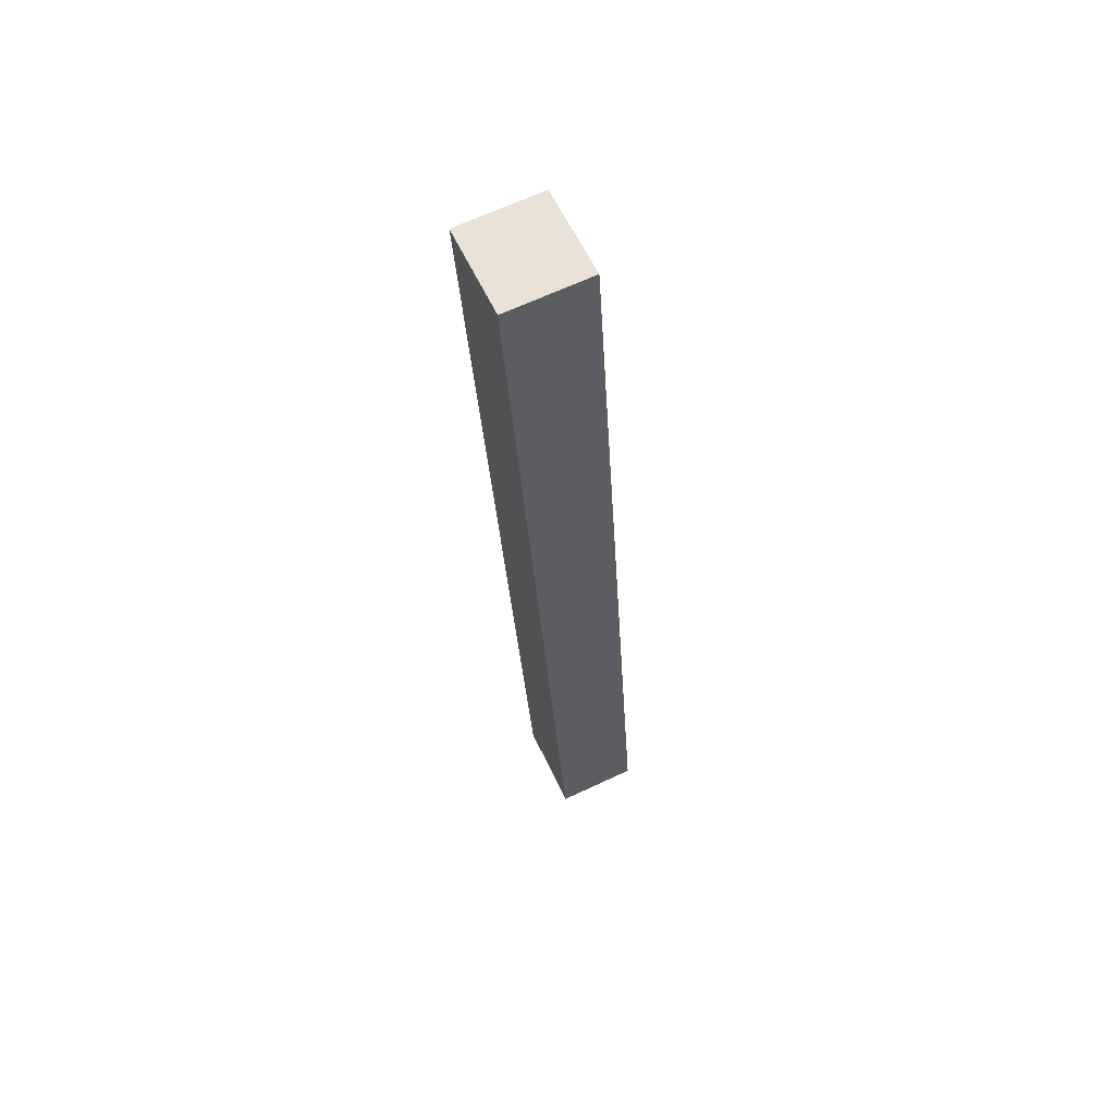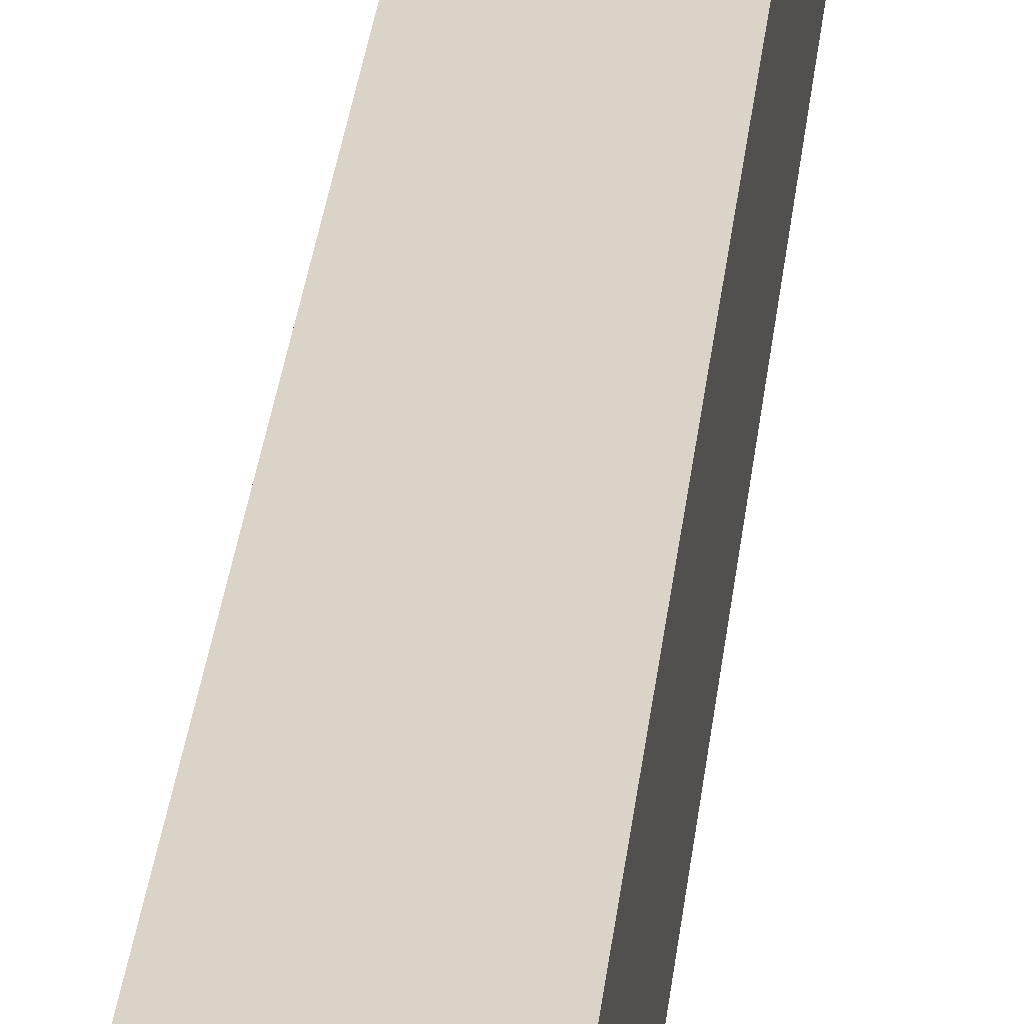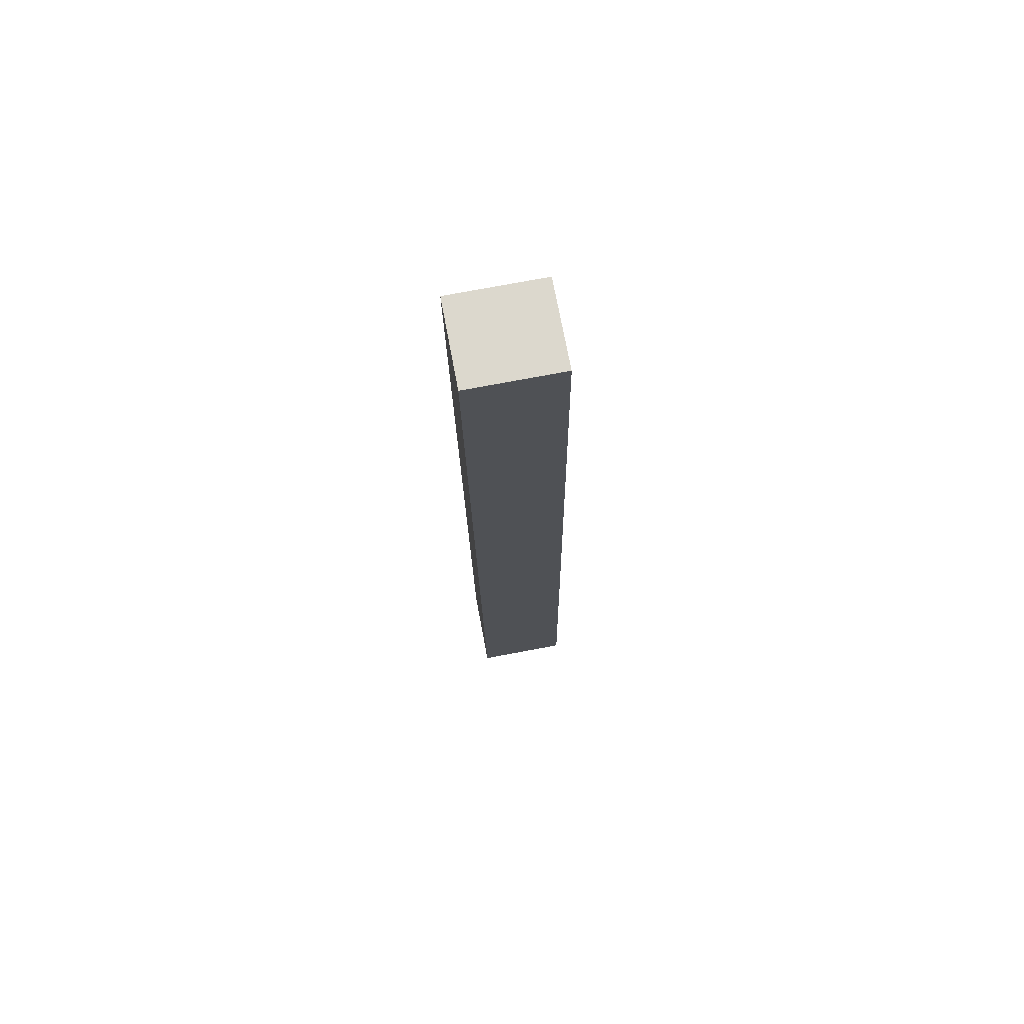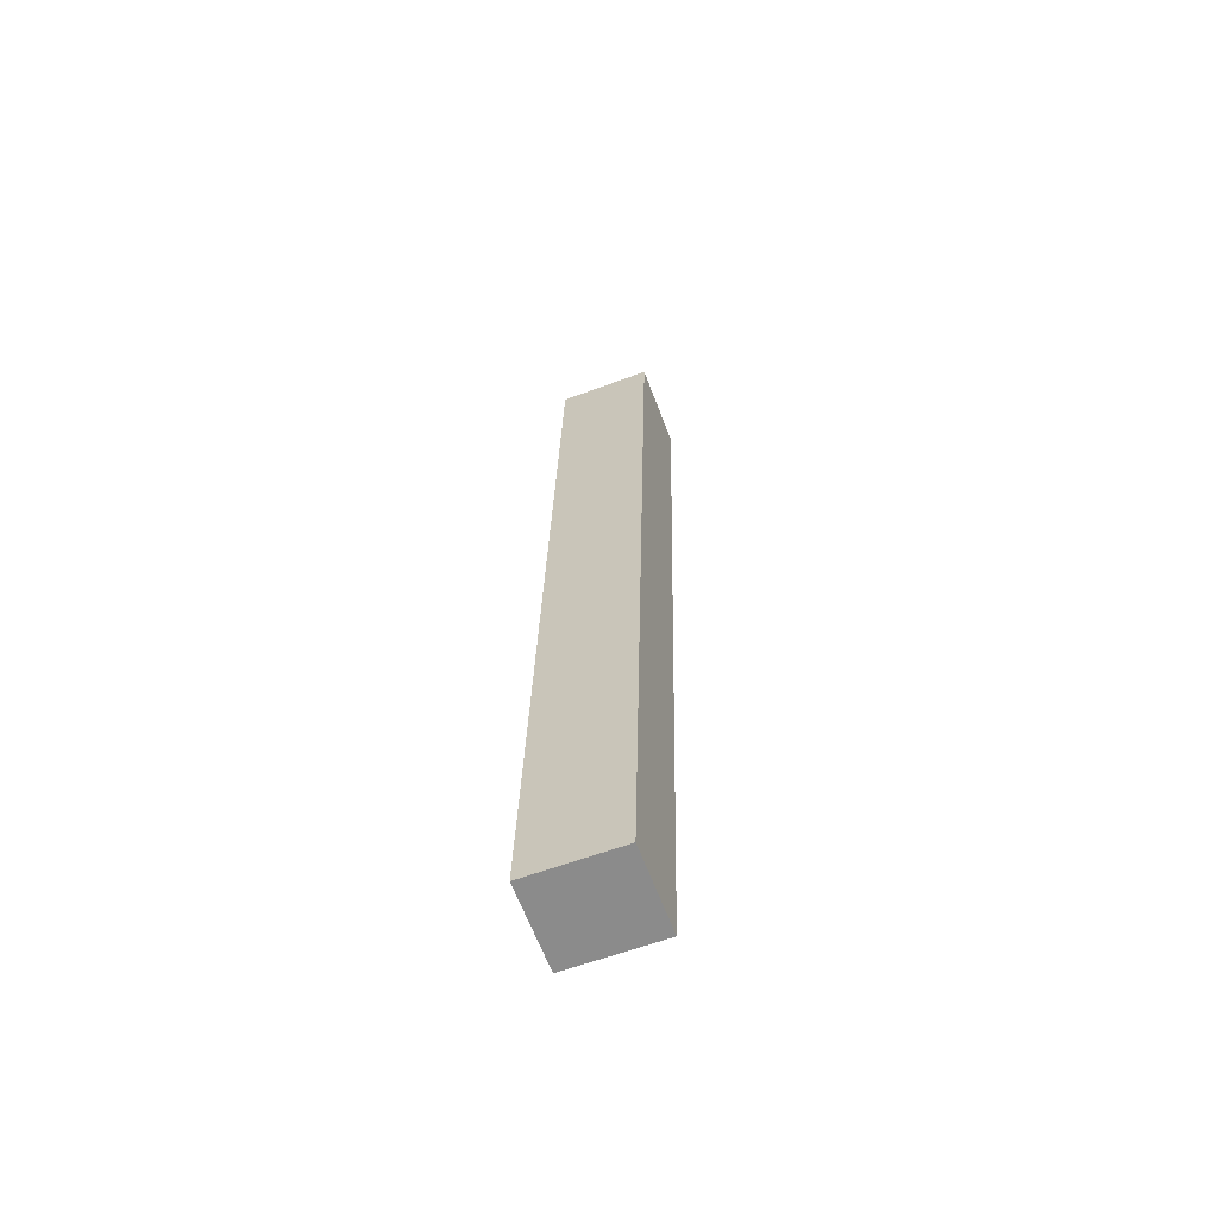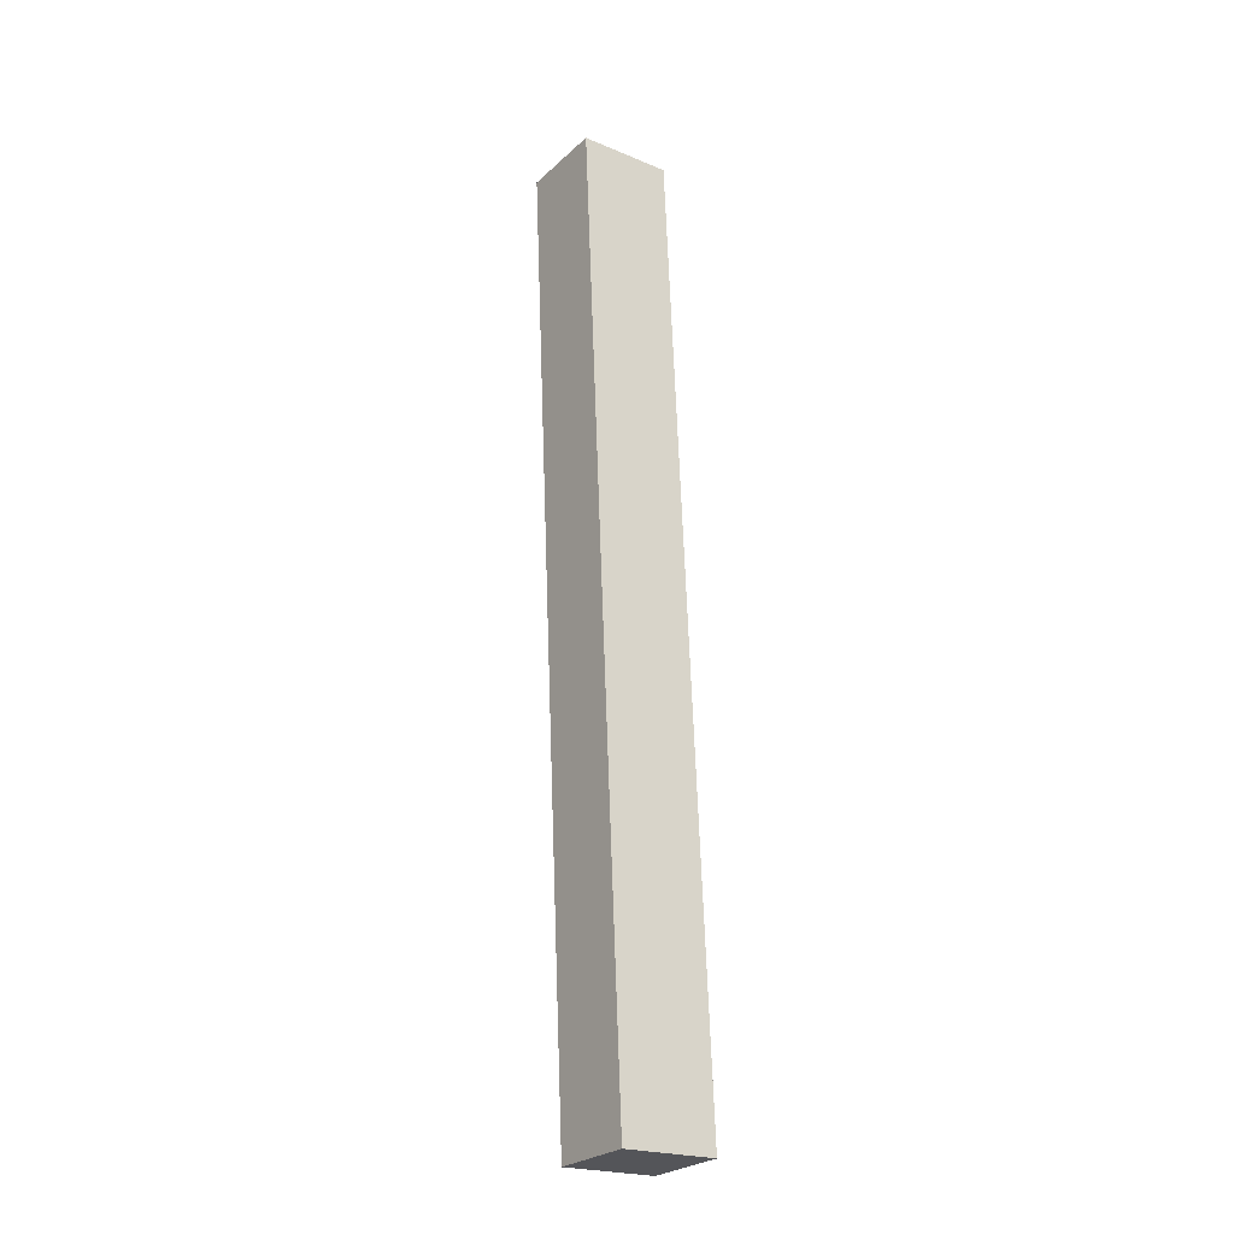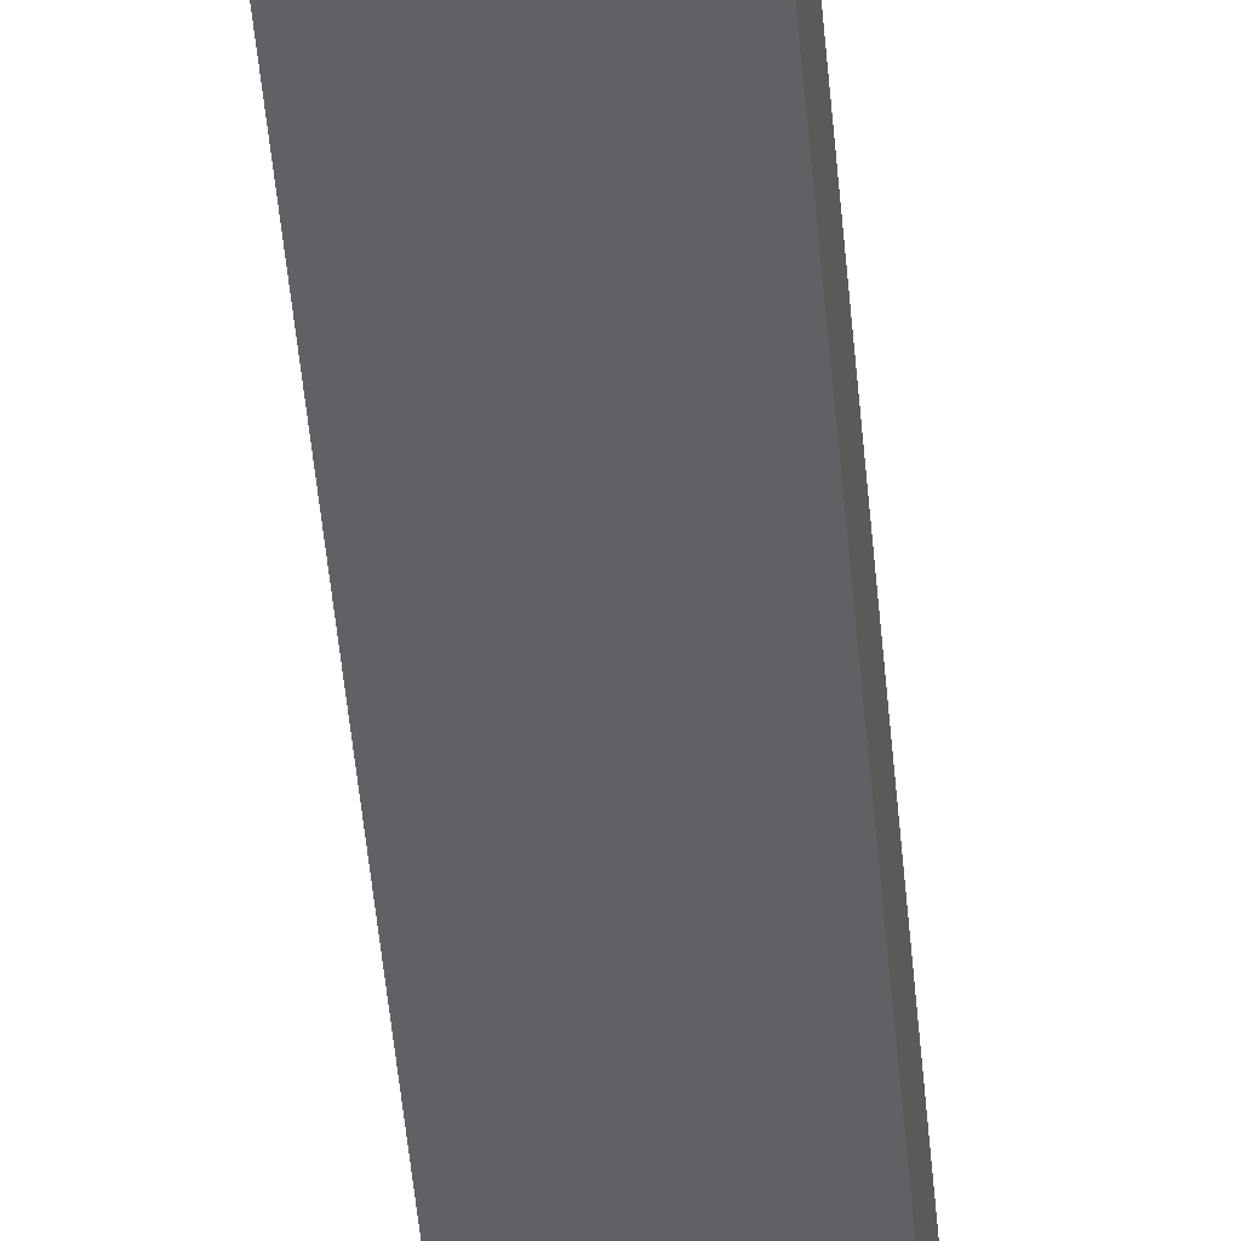
<metadata>
{"format":"obj","ext":"obj","renderer":"f3d","projection":"perspective","resolution":1024,"background":"white","views":[{"elev":59.1,"azim":155.2,"up":"+Z"},{"elev":28.4,"azim":9.1,"up":"+Y"},{"elev":75.7,"azim":-100.6,"up":"+Z"},{"elev":-60.8,"azim":-69.2,"up":"+Z"},{"elev":-22.1,"azim":-125.8,"up":"+Z"},{"elev":-50.4,"azim":8.6,"up":"+Y"}]}
</metadata>
<code>
v  7.126 8.068 -0.433
v  4.989 8.068 82.93
v  12.33 8.068 82.5
v  0 8.068 4.94e-16
v  7.126 2.651e-17 -0.433
v  0 0 0
v  4.989 -5.078e-15 82.93
v  12.33 -5.052e-15 82.5
g defaultobject
f 1 2 3
f 2 1 4
f 5 4 1
f 4 5 6
f 6 2 4
f 2 6 7
f 7 3 2
f 3 7 8
f 8 1 3
f 1 8 5
f 5 7 6
f 7 5 8

</code>
